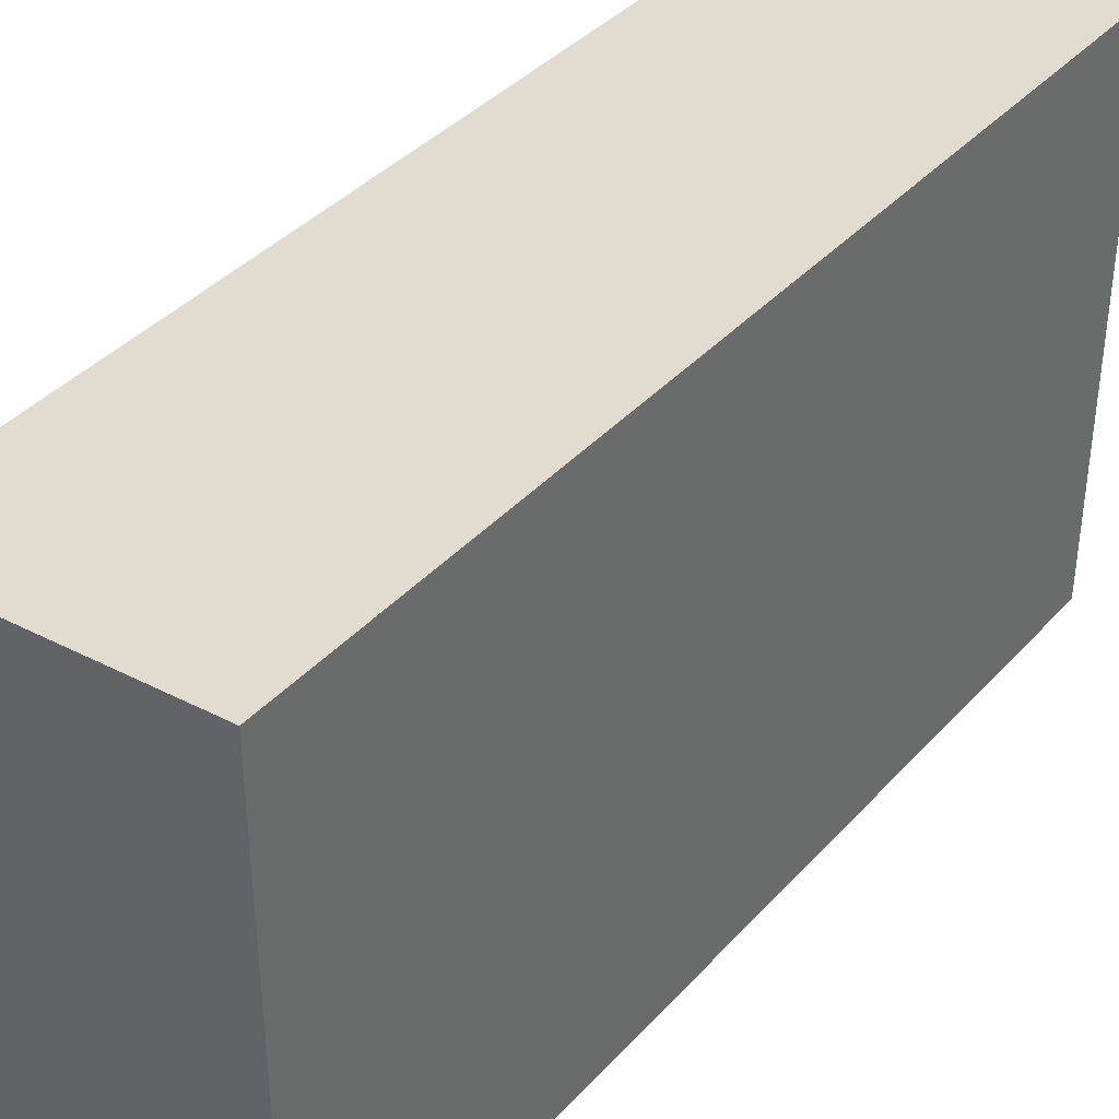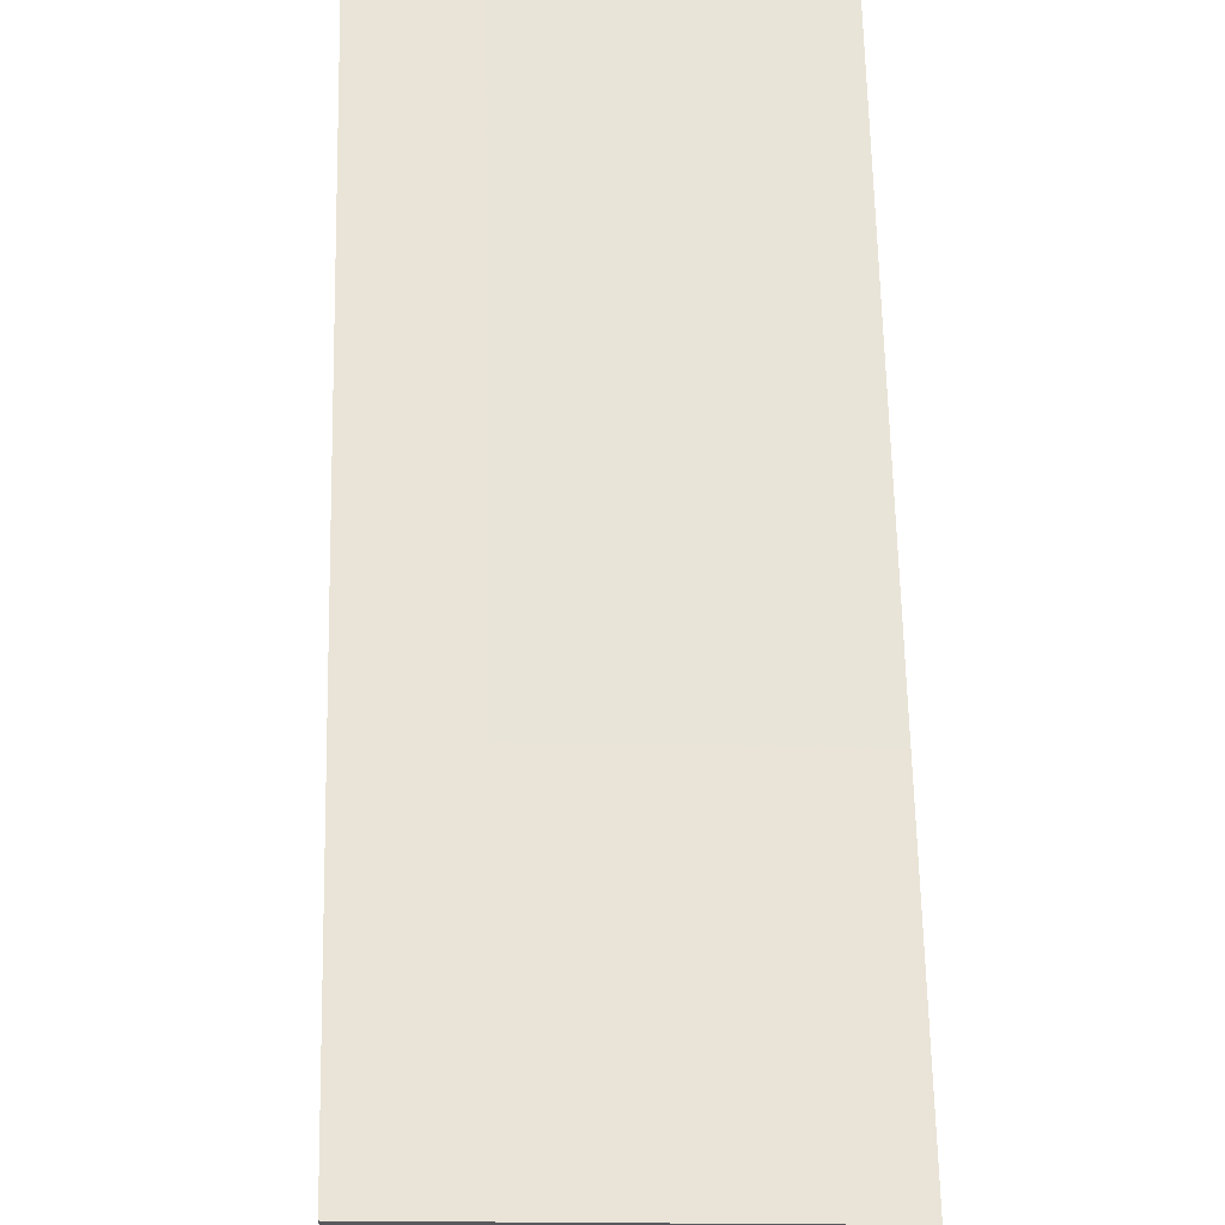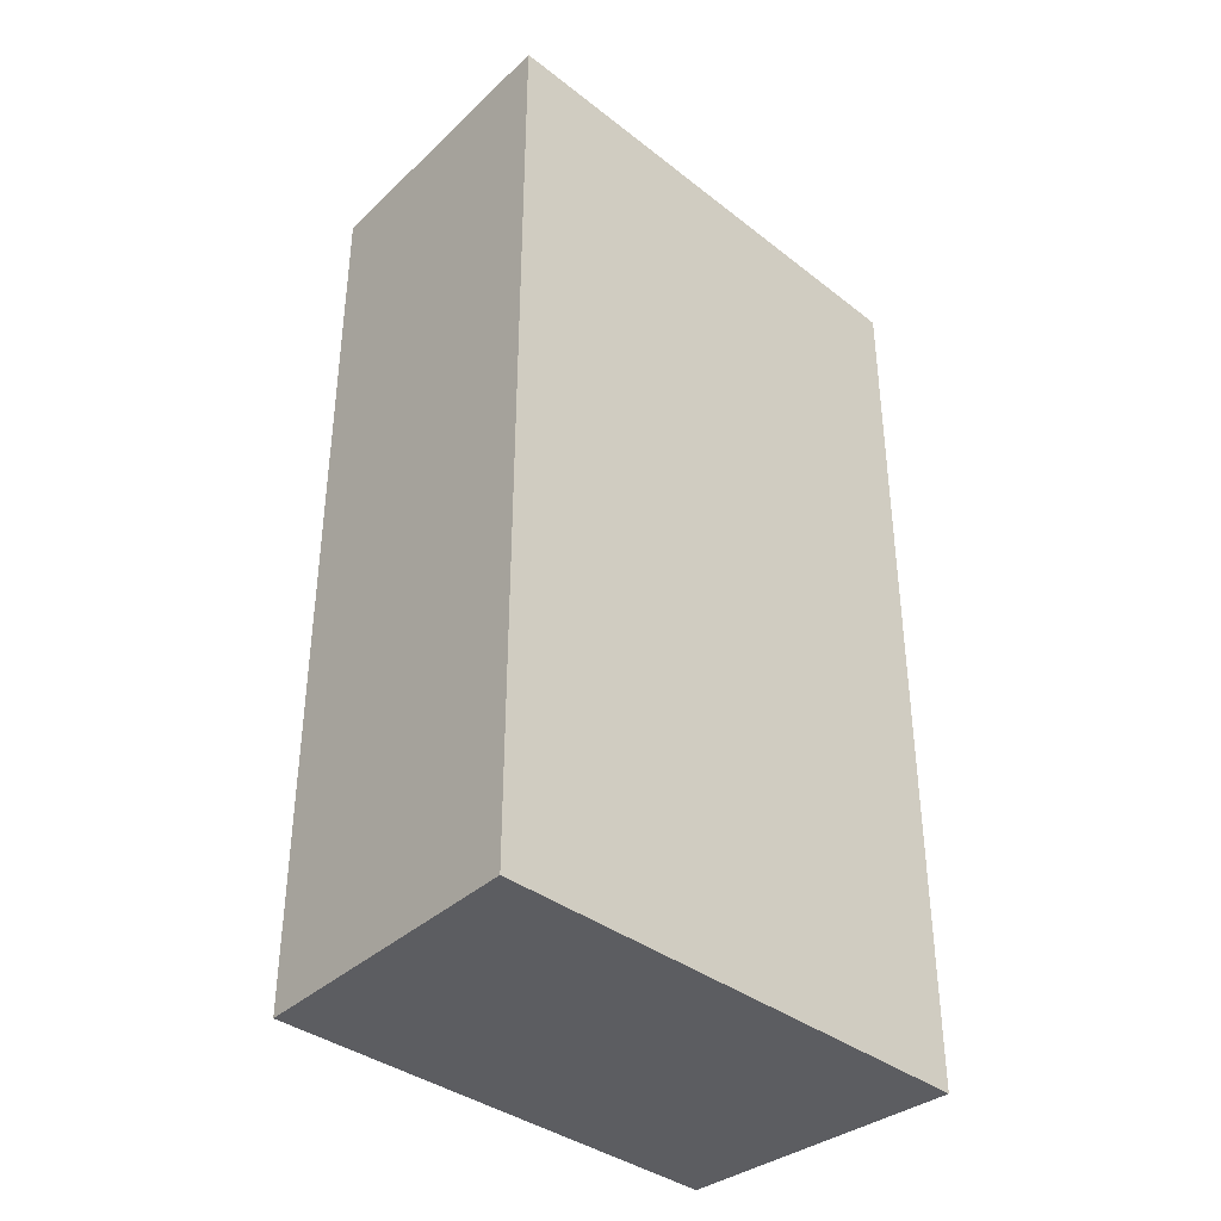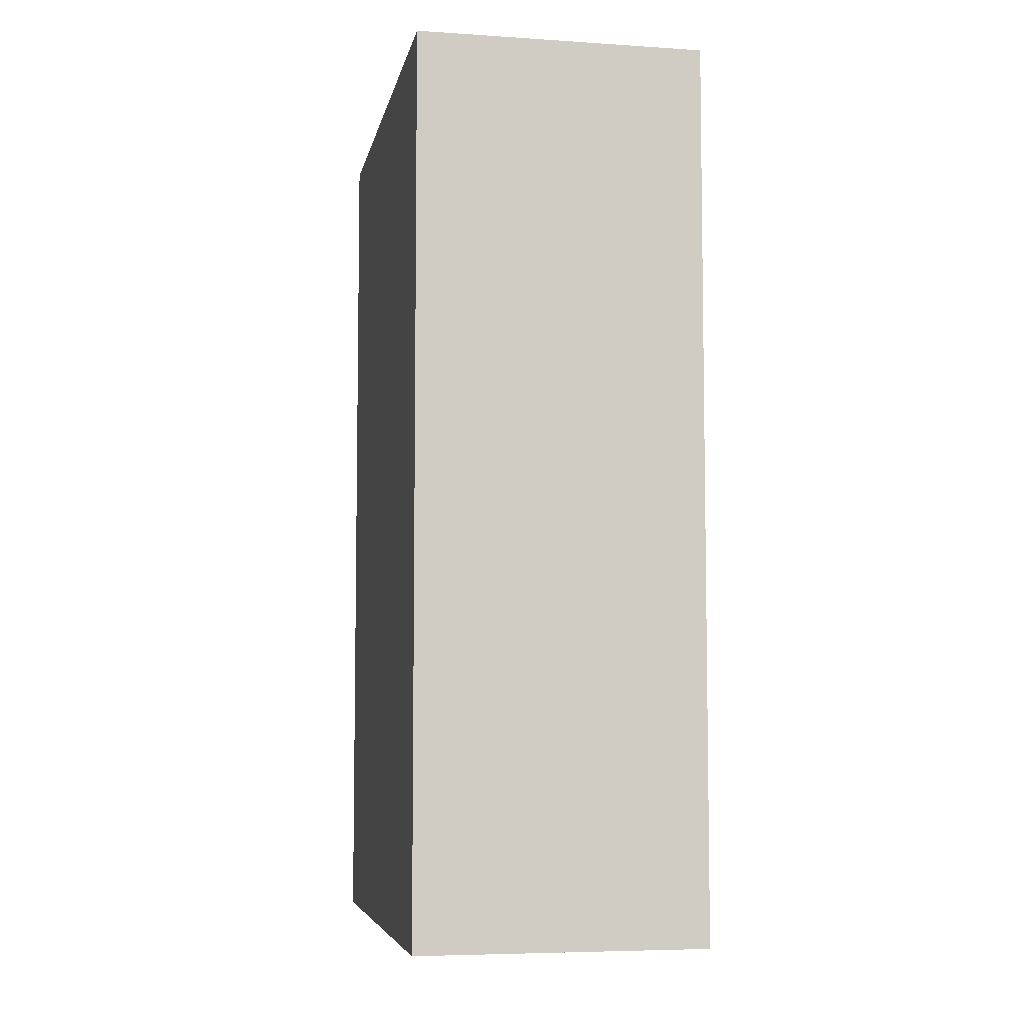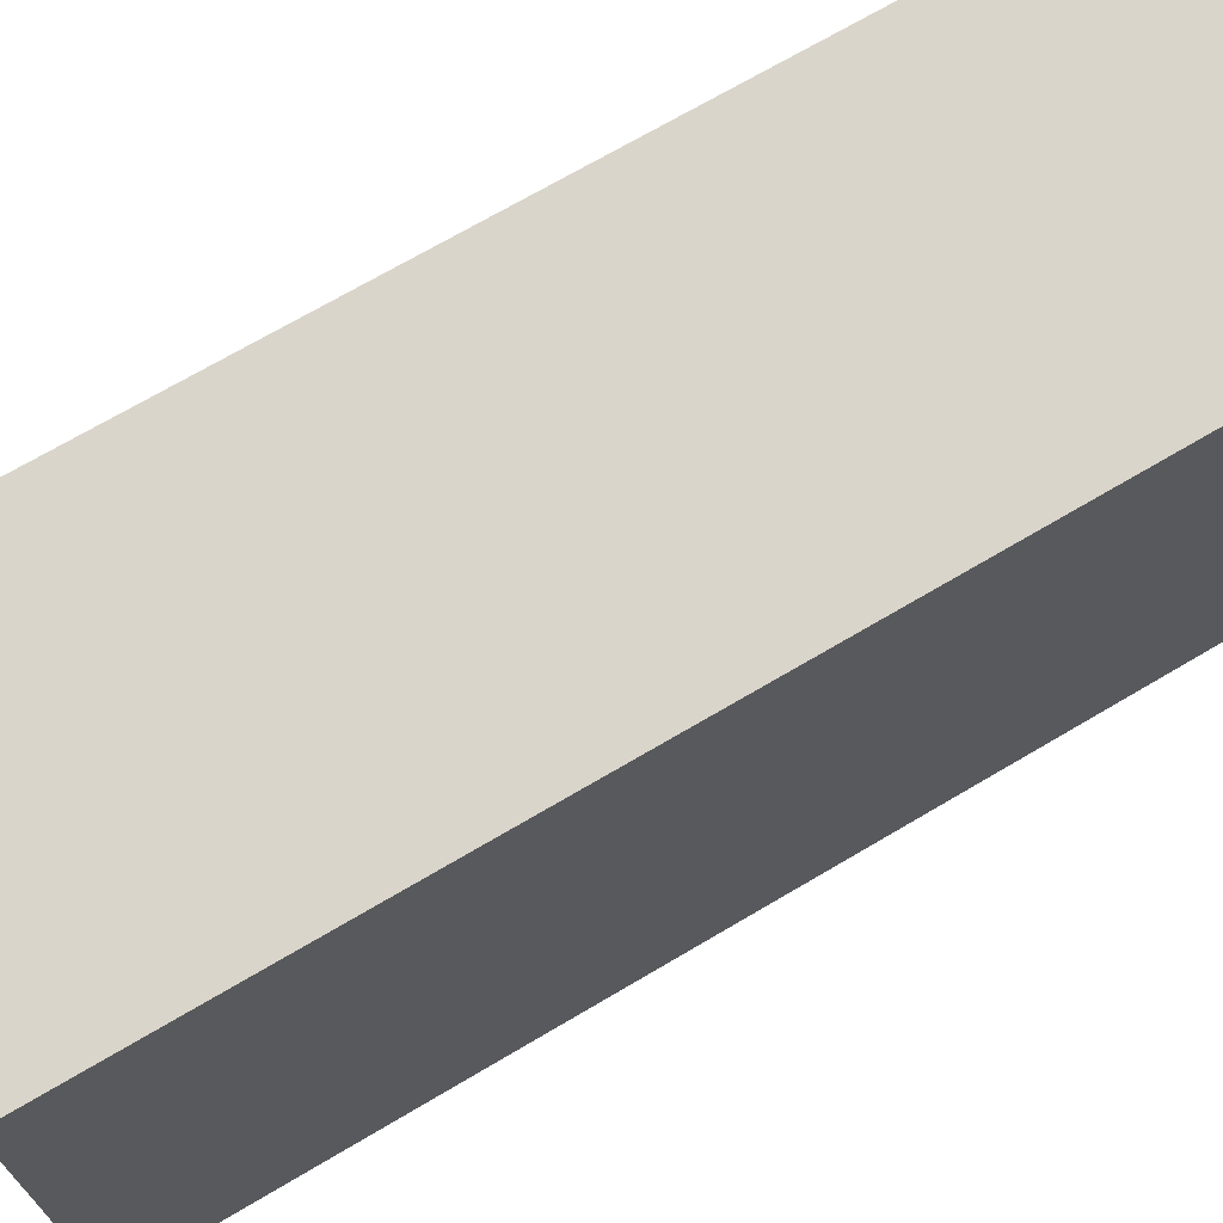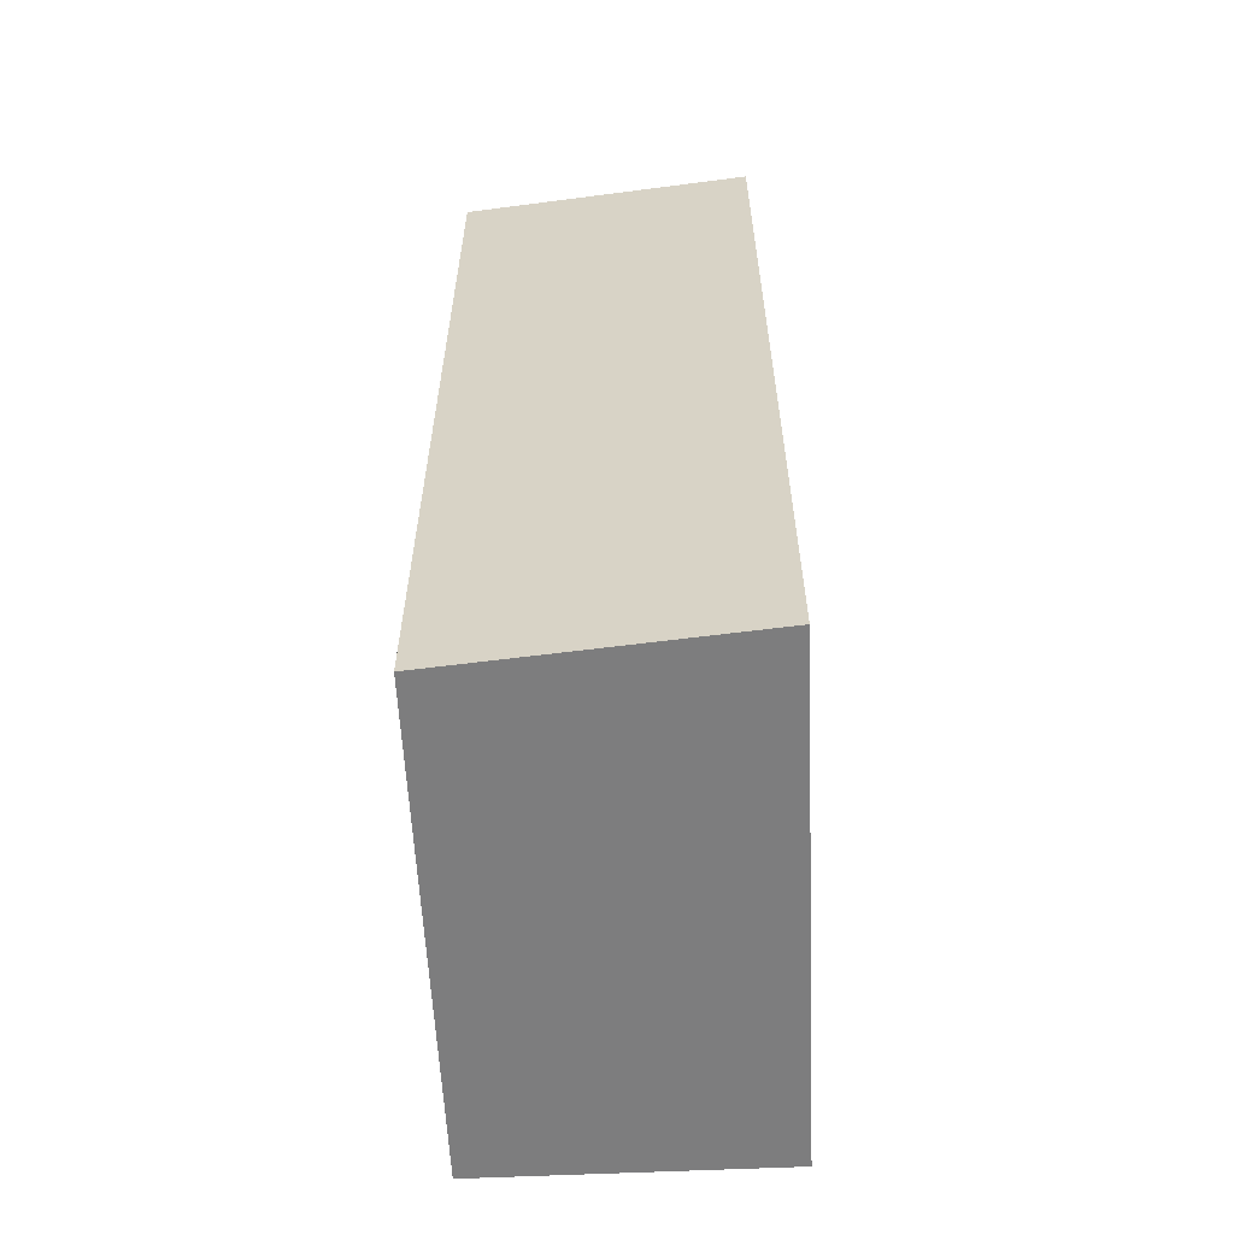
<metadata>
{"format":"obj","ext":"obj","renderer":"f3d","projection":"perspective","resolution":1024,"background":"white","views":[{"elev":38.9,"azim":37.1,"up":"+Z"},{"elev":62.3,"azim":178.8,"up":"+Z"},{"elev":-37.0,"azim":45.0,"up":"+Y"},{"elev":-6.1,"azim":169.0,"up":"+Y"},{"elev":70.4,"azim":-120.6,"up":"+Z"},{"elev":-59.1,"azim":2.7,"up":"+Y"}]}
</metadata>
<code>
o fixed_holes_collision_geom_81
v 0.04785 0.02547 0.01448
v 0.04075 0.02547 0.01387
v 0.04075 0.02547 0.01387
v 0.04785 0.02547 0.001976
v 0.04785 0.04737 0.01447
v 0.04075 0.04737 0.01386
v 0.04075 0.02547 0.001976
v 0.04785 0.04737 0.001976
v 0.04785 0.04737 0.01271
v 0.04745 0.04737 0.01428
v 0.04111 0.04737 0.01375
v 0.04075 0.04737 0.01173
v 0.04075 0.04737 0.001976
v 0.04739 0.04737 0.001976
v 0.04785 0.04737 0.002362
v 0.04075 0.04737 0.003716
v 0.04111 0.04737 0.001976
f 1 2 3
f 1 3 7
f 1 7 4
f 1 4 8
f 1 8 15
f 1 15 9
f 1 9 5
f 1 5 2
f 2 5 6
f 2 6 12
f 2 12 16
f 2 16 13
f 2 13 7
f 2 7 3
f 4 7 13
f 4 13 17
f 4 17 14
f 4 14 8
f 5 9 10
f 5 10 11
f 5 11 6
f 6 11 12
f 8 14 15
f 9 15 14
f 9 14 17
f 9 17 16
f 9 16 12
f 9 12 11
f 9 11 10
f 13 16 17

</code>
